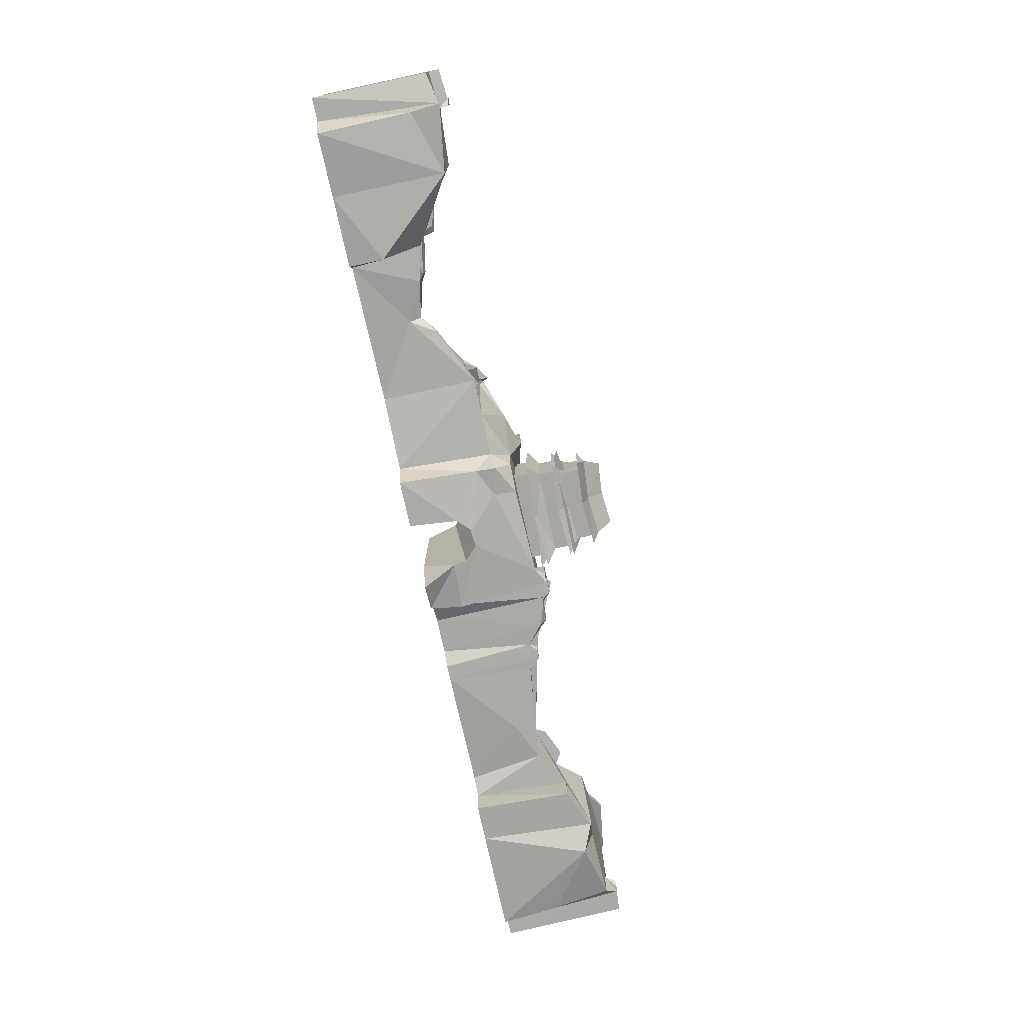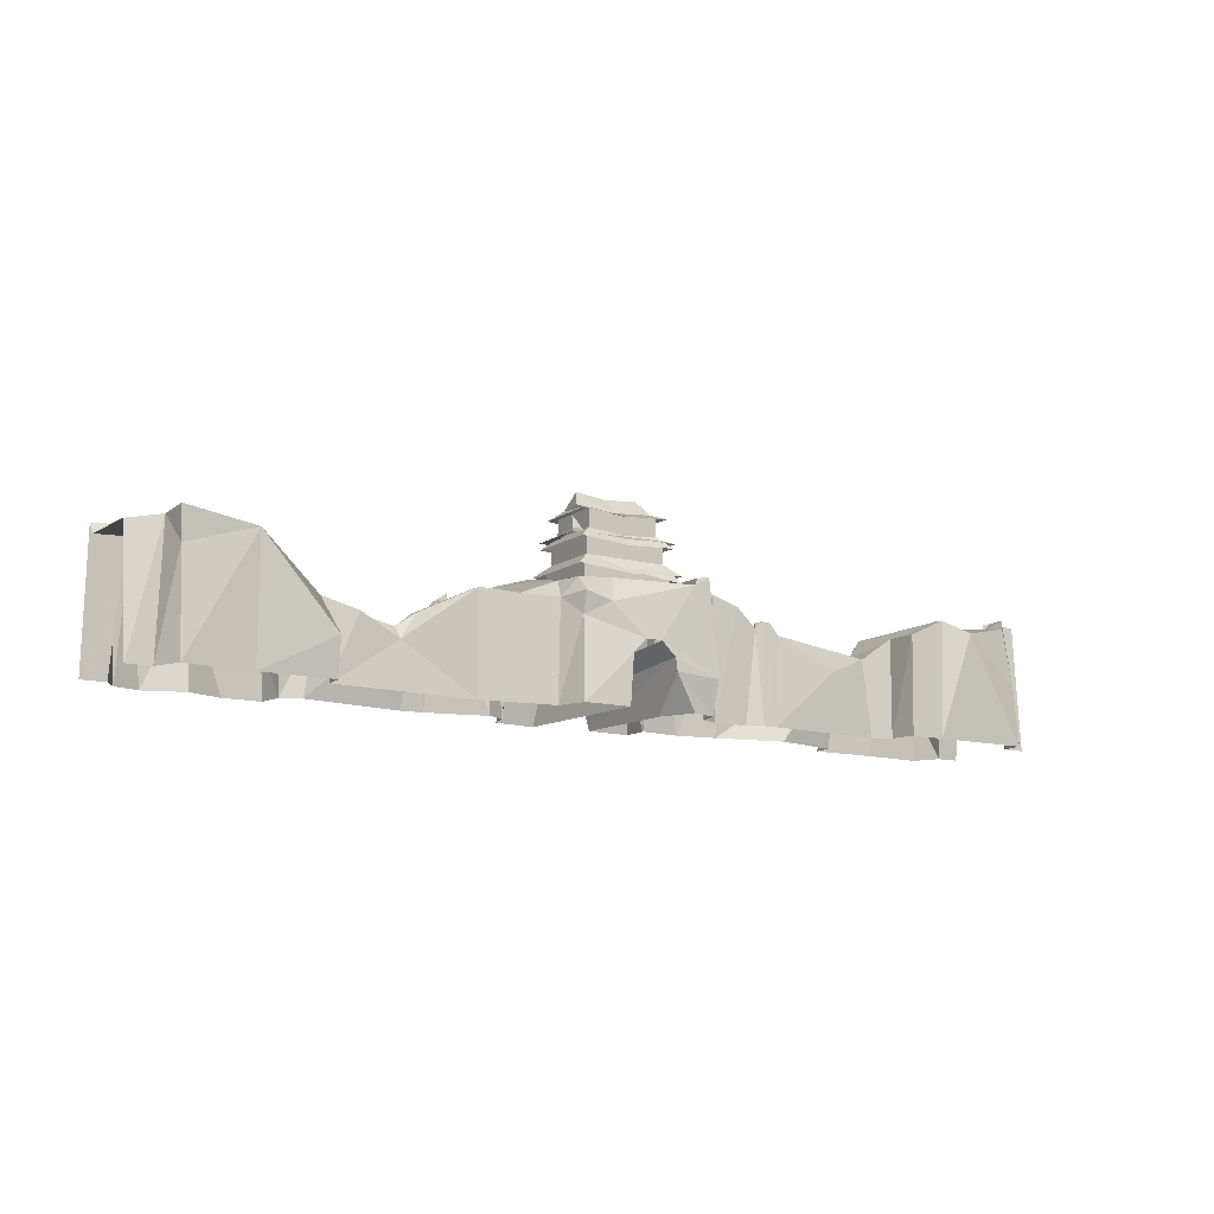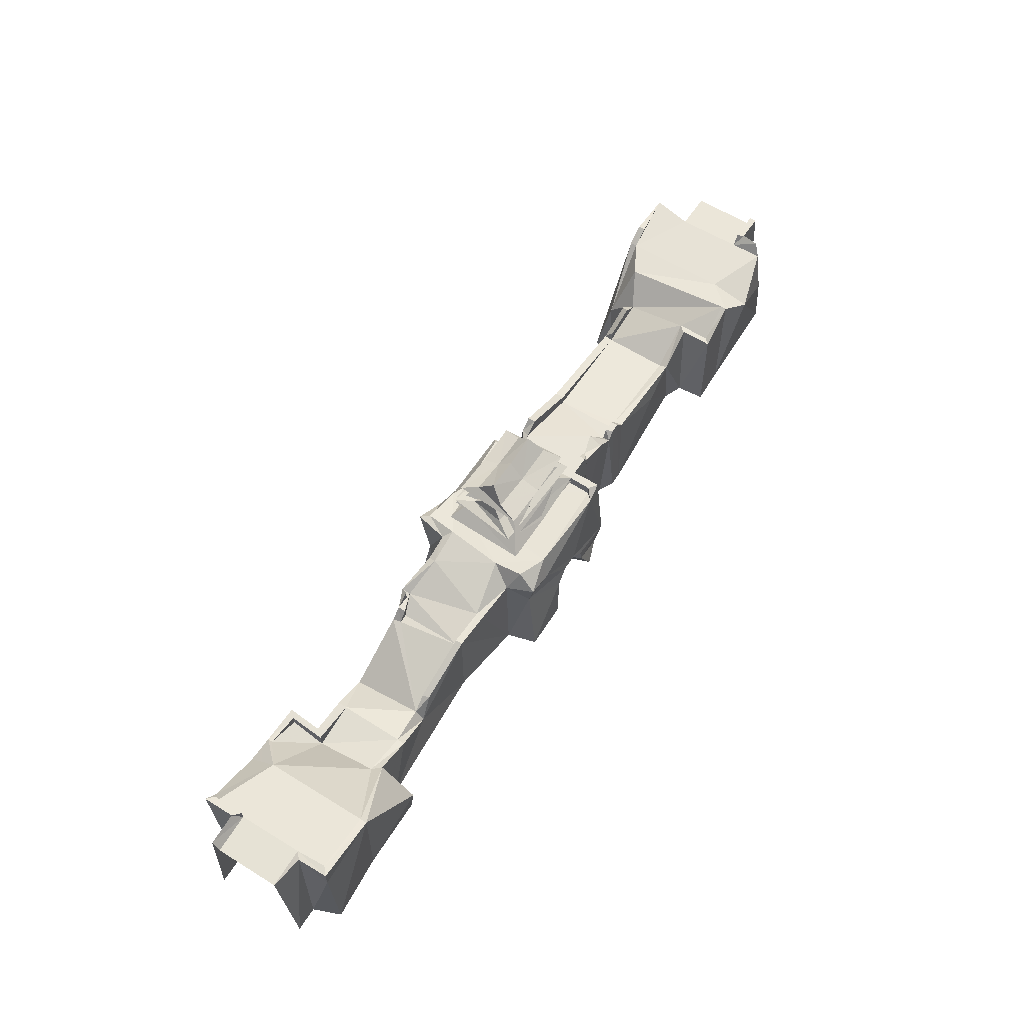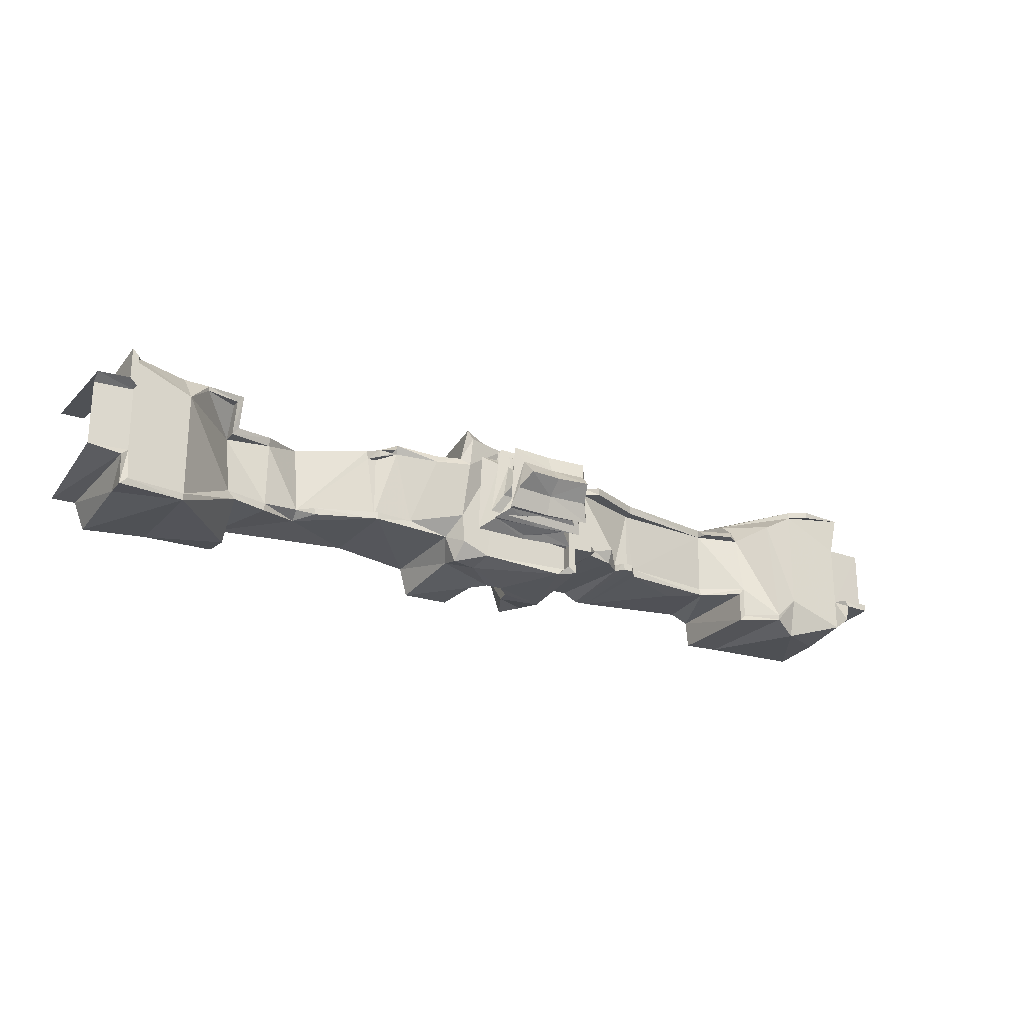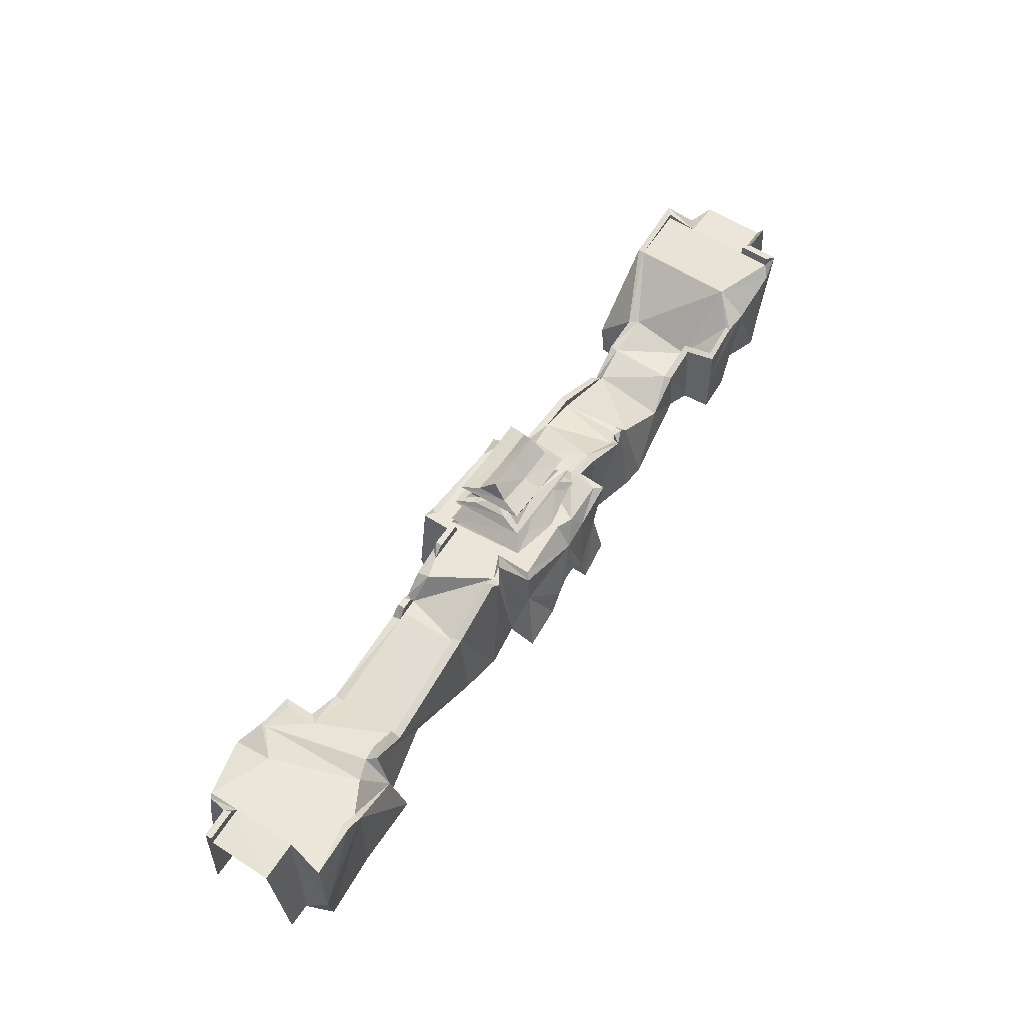
<metadata>
{"format":"obj","ext":"obj","renderer":"f3d","projection":"perspective","resolution":1024,"background":"white","views":[{"elev":-74.8,"azim":102.1,"up":"+Z"},{"elev":-11.1,"azim":145.7,"up":"+Y"},{"elev":60.3,"azim":122.3,"up":"+Y"},{"elev":-22.8,"azim":150.3,"up":"+Z"},{"elev":59.1,"azim":-56.5,"up":"+Y"}]}
</metadata>
<code>
v -2.085 13.06 -0.001344
v -2.318 12.08 0.8756
v -2.416 12.08 -1.016
v 2.924 8.588 -2.154
v 2.924 7.139 -2.154
v 2.7 8.588 2.199
v 2.7 7.139 2.199
v -2.677 7.139 2.109
v -2.879 7.139 -2.109
v -2.677 8.588 2.109
v -2.879 8.588 -2.109
v 2.425 9.039 1.997
v 3.346 8.287 2.672
v 0.01119 8.818 1.952
v 0.01119 8.066 2.627
v -3.323 8.287 2.582
v -2.402 9.039 1.907
v 0.01209 12.86 -0.001344
v 0.1106 11.88 -0.9473
v 2.637 12.08 -0.8783
v 2.109 13.06 -0.001344
v -0.03716 11.88 0.9643
v 2.243 12.08 1.053
v 2.989 11.65 -2.109
v 2.693 11.65 2.145
v -2.649 11.65 2.027
v -2.787 11.65 -2.168
v 0.02194 11.45 2.086
v 0.01119 8.333 2.154
v 0.01119 8.367 2.154
v 0.1007 11.45 -2.138
v 2.385 11.74 -1.75
v 2.385 10.6 -1.75
v 2.188 11.74 1.787
v 2.188 10.6 1.787
v -2.144 10.6 1.708
v -2.321 10.6 -1.711
v -2.144 11.74 1.708
v -2.321 11.74 -1.711
v 0.02194 11.55 1.747
v 0.02194 10.4 1.747
v 0.03179 11.55 -1.73
v 0.03179 10.4 -1.73
v -3.525 8.287 -2.582
v -2.604 9.039 -1.907
v 0.02238 8.818 -1.93
v 0.02238 8.066 -2.604
v 2.649 9.039 -1.952
v 3.569 8.287 -2.627
v 0.02238 8.367 -2.131
v 2.634 10.11 -1.936
v 2.634 8.806 -1.936
v 2.432 10.11 1.981
v 2.432 8.806 1.981
v -2.407 8.806 1.9
v -2.589 8.806 -1.896
v -2.407 10.11 1.9
v -2.589 10.11 -1.896
v 0.01231 9.881 1.941
v 0.01231 9.911 1.941
v 0.02238 9.911 -1.916
v 2.185 10.62 1.8
v 3.013 9.941 2.407
v 0.01231 10.42 1.759
v 0.01231 9.742 2.366
v -2.989 9.941 2.326
v -2.16 10.62 1.719
v -3.17 9.941 -2.322
v -2.341 10.62 -1.715
v 0.02238 10.42 -1.735
v 0.02238 9.742 -2.342
v 2.386 10.62 -1.755
v 3.215 9.941 -2.362
v -2.041 11.03 0
v -2.648 10.67 0.9965
v -2.76 10.67 -1.153
v 2.536 10.5 1.198
v 3.047 10.35 2.44
v -3.024 10.17 2.305
v 2.983 10.67 -0.9965
v 3.639 10.17 -2.063
v -3.181 10.17 -2.462
v 2.383 11.6 0
v -2.629 -0 -4.943
v -1.815 -0 -2.622
v -1.512 2.262 -4.859
v 2.696 10.28 -1.987
v 2.696 8.979 -1.987
v 2.472 10.28 2.032
v 2.472 8.979 2.032
v -2.45 8.979 1.942
v -2.651 8.979 -1.942
v -2.45 10.28 1.942
v -2.651 10.28 -1.942
v 2.623 5.863 -4.498
v 2.368 7.295 -4.043
v -3.117 7.447 -4.382
v -3.638 7.339 -3.904
v -3.679 7.339 -2.107
v -3.696 7.339 1.294
v 0.3445 7.339 3.399
v -3.722 7.339 3.634
v 4.282 7.339 -1.492
v 4.929 6.112 -2.772
v 7.58 6.037 -2.113
v 7.652 6.095 -2.608
v -4.543 2.113 -4.676
v -4.187 8 -4.308
v -4.671 0 -3
v -4.187 8 -2.5
v -10 5.634 -2.019
v -10 6.295 -2.019
v -8.95 5.634 -2.033
v -9.263 6.295 -2.029
v -9.393 6.295 -2.5
v -8.878 5.823 -2.529
v 9.086 6.762 2.5
v 8.811 6.382 2.983
v 9.103 6.156 2.466
v 8.751 6.101 2.467
v 10 6.156 2.009
v 10 6.156 2.5
v 10 5.496 2.009
v -5.358 7.339 2.02
v -5.556 7.268 2.546
v -6.249 8 2.005
v -6.234 8 2.5
v -3.679 8 -2.107
v -5.454 8 -2.5
v -5.474 8 -2.082
v -6.241 7.339 -2.071
v -5.731 7.521 -2.53
v -7.584 6.95 -2.566
v -7.618 7.339 -1.669
v 4.525 0 4.631
v 1.774 0 5
v 3.951 3.681 4.137
v 1.418 2.062 4.808
v 1.889 6.458 4.395
v 0.2597 5.763 4.368
v 0.5415 2.924 4.754
v 4.313 8 4.5
v -4.041 6.985 3.903
v -3.843 4.138 3.87
v -0.5415 2.924 4.754
v -1.418 2.062 4.808
v -1.938 0 4.63
v -4.845 0 4.83
v 10 0 -2.483
v 10 6.156 -2.5
v 5.305 0 -3.154
v -3.638 8 -3.904
v 1.418 3.077 -4.808
v 1.774 0 -5
v -10 6.295 -2.5
v -10 0 -3
v -9.103 0 -3
v -8.15 0 -2.486
v -5.857 0 -2.486
v 4.339 6.329 -4.495
v 4.337 5.003 -4.189
v -0.5415 3.939 -4.754
v 0.5415 3.939 -4.754
v 4.805 0 -5
v -1.418 3.077 -4.808
v -4.333 0 -4.336
v 6.309 7.339 2.011
v 6.194 7.066 2.533
v 4.62 7.59 2.5
v 4.111 8 2.012
v -10 6.295 1.941
v -10 5.634 1.941
v -4.249 6.923 1.694
v 10 5.496 -2.041
v 3.888 8 3.968
v -10 6.295 2.5
v -28.03 7.559 4.538
v -28.39 3.353 5.01
v -27.52 7.476 2.044
v -28.49 0 3
v -27.83 0 4.705
v 1.332 7.339 3.856
v -28 8.161 -3.604
v -27.55 7.478 -4.083
v -27.54 7.477 -2.072
v -23.75 7.286 -2.591
v -22.13 7.455 -4.062
v -22.12 7.417 -4.382
v -23.75 6.66 -5.164
v -19.91 6.223 -4.084
v -19.91 6.223 -2.009
v -23.75 7.268 4.492
v -23.75 7.286 4.06
v -19.91 3.945 3.722
v -21.71 7.153 2.953
v -19.91 5.562 1.981
v -19.46 5.649 2.537
v 4.099 7.295 -3.313
v 5.113 0 3
v -30 8 -2.051
v -27.96 8.138 -2.072
v -30 7.339 -2.051
v -17.09 4.582 -2.009
v -17.13 4.758 -2.541
v -19.5 6.267 -2.5
v -30 7.339 2.044
v 10 0 3.397
v 6.27 0 2.462
v -17.16 4.595 2.128
v -17.2 4.633 2.639
v -19.02 0 3
v -19.25 0 4.4
v -10.64 5.553 -2.541
v -10.54 5.562 -2.009
v -10 6.295 -2.009
v -19.09 6.066 2.025
v -17.32 5.287 2.119
v -19.5 6.267 -4.5
v -10 0 2.902
v -14.51 0 1.89
v -19.15 0 -4.748
v -19.02 0 -3
v -28.49 0 -3
v -27.91 3.769 -4.473
v -28.18 8.161 -2.5
v -28.2 0 -4.58
v 10 6.156 -2.041
v -30 0 3
v -21.55 0 -4.676
v 14.75 3.552 -1.904
v 13.8 4.339 -1.861
v 19.91 5.194 4.084
v 19.91 4.584 2.009
v 19.91 4.533 4.084
v 19.91 3.605 2.009
v 17.09 3.997 2.009
v 27.54 8.138 2.072
v 27.55 8.139 4.083
v 27.54 7.477 2.072
v 27.55 7.478 4.083
v 17.2 4.048 -2.639
v 17.16 4.01 -2.128
v 14.7 2.824 -2.435
v 23.75 7.286 -4.06
v 23.75 7.268 -4.492
v 27.51 7.869 -4.06
v 28 7.894 -4.5
v 17.13 4.173 2.541
v 19.5 4.628 2.5
v 19.5 5.237 4.5
v 22.12 5.797 4.382
v 22.13 5.836 4.062
v 19.02 0 3
v 17.81 0 2.49
v 27.52 7.476 -2.044
v 28 7.743 -2.5
v 19.91 4.533 -1.981
v 14.7 2.682 2.718
v 10.64 5.415 2.541
v 10.54 5.423 2.009
v 23.75 7.286 2.591
v 30 7.339 -2.044
v 30 7.339 2.051
v 13.72 4.35 -2.304
v 28 8.161 2.5
v 28 8.161 4.5
v 30 8 2.5
v 30 0 3
v 28.49 0 3
v 30 0 -3
v 28.49 0 -3
v 19.46 4.619 -2.537
v 19.15 0 4.748
v 19.37 2.955 4.636
v 27.75 0 4.132
v -30 8 -2.5
v -30 0 -3
v 27.06 6.847 4.577
v 26.11 0 4.696
v 23.75 5.727 4.471
v 23.76 0 3.789
v 21.55 0 4.676
v 11.43 0 3.53
v 27.86 5.984 -4.317
v 27.83 0 -4.705
v -7.4 0 3.353
v -4.671 0 3
v -23.76 0 4.407
v -24.89 8.004 4.5
v 19.29 2.248 -4.676
v 23.76 0 -4.407
v 19.25 0 -4.4
v -24.88 8.003 4.06
v 19.02 0 -3
v -10 5.634 -2.009
v -14.7 3.746 -2.718
v -3.525 7.856 -2.582
v -2.402 8.832 1.907
v 0.02238 8.264 -2.428
v 2.273 9.039 1.902
v 3.194 8.287 2.577
v 0.01119 7.859 3.108
v -17.81 0 -2.49
v 27.51 7.476 -4.06
f 3 2 1
f 6 5 4
f 6 7 5
f 10 9 8
f 10 11 9
f 14 13 12
f 14 15 13
f 14 16 15
f 17 16 14
f 19 1 18
f 19 3 1
f 19 21 20
f 18 21 19
f 18 22 21
f 1 22 18
f 1 2 22
f 22 23 21
f 23 24 20
f 23 25 24
f 2 27 26
f 2 3 27
f 22 25 23
f 22 28 25
f 22 26 28
f 2 26 22
f 29 8 7
f 8 30 10
f 29 30 8
f 29 6 30
f 7 6 29
f 19 27 3
f 19 31 27
f 20 31 19
f 20 24 31
f 34 33 32
f 34 35 33
f 38 37 36
f 38 39 37
f 40 35 34
f 40 41 35
f 38 41 40
f 38 36 41
f 42 37 39
f 42 43 37
f 32 43 42
f 32 33 43
f 17 44 16
f 45 44 17
f 46 44 45
f 46 47 44
f 48 47 46
f 48 49 47
f 12 49 48
f 12 13 49
f 23 20 21
f 50 9 11
f 50 5 9
f 4 5 50
f 53 52 51
f 53 54 52
f 57 56 55
f 57 58 56
f 59 55 54
f 55 60 57
f 59 60 55
f 59 53 60
f 54 53 59
f 61 56 58
f 61 52 56
f 51 52 61
f 64 63 62
f 64 65 63
f 64 66 65
f 67 66 64
f 67 68 66
f 69 68 67
f 70 68 69
f 70 71 68
f 72 71 70
f 72 73 71
f 62 73 72
f 62 63 73
f 76 75 74
f 75 78 77
f 75 79 78
f 77 81 80
f 77 78 81
f 75 82 79
f 75 76 82
f 77 74 75
f 83 74 77
f 83 76 74
f 80 76 83
f 86 85 84
f 89 88 87
f 89 90 88
f 93 92 91
f 93 94 92
f 88 94 87
f 88 92 94
f 93 90 89
f 93 91 90
f 97 96 95
f 97 98 96
f 100 98 99
f 100 101 98
f 100 102 101
f 105 104 103
f 105 106 104
f 109 108 107
f 109 110 108
f 113 112 111
f 113 114 112
f 114 116 115
f 114 113 116
f 119 118 117
f 119 120 118
f 119 122 121
f 119 117 122
f 120 121 123
f 120 119 121
f 126 125 124
f 126 127 125
f 129 128 110
f 129 130 128
f 129 131 130
f 132 131 129
f 133 131 132
f 133 134 131
f 116 134 133
f 116 113 134
f 137 136 135
f 137 138 136
f 139 138 137
f 139 140 138
f 140 141 138
f 142 139 137
f 144 140 143
f 140 146 145
f 144 146 140
f 144 147 146
f 148 147 144
f 140 145 141
f 151 150 149
f 151 106 150
f 104 106 151
f 152 97 108
f 154 138 153
f 154 136 138
f 115 156 155
f 115 157 156
f 116 157 115
f 116 158 157
f 133 158 116
f 133 159 158
f 132 159 133
f 132 109 159
f 110 109 132
f 161 95 160
f 95 162 97
f 95 163 162
f 161 163 95
f 161 153 163
f 164 153 161
f 164 154 153
f 97 107 108
f 162 107 97
f 165 107 162
f 86 107 165
f 86 166 107
f 84 166 86
f 138 163 153
f 138 141 163
f 167 118 120
f 167 168 118
f 167 169 168
f 170 169 167
f 124 99 131
f 100 99 124
f 107 166 109
f 99 152 128
f 99 98 152
f 131 128 130
f 131 99 128
f 104 161 160
f 151 161 104
f 151 164 161
f 124 171 126
f 124 172 171
f 100 143 102
f 100 173 143
f 167 103 170
f 167 105 103
f 120 105 167
f 120 174 105
f 123 174 120
f 110 132 129
f 175 169 170
f 175 142 169
f 126 176 127
f 126 171 176
f 114 155 112
f 114 115 155
f 152 110 128
f 152 108 110
f 179 178 177
f 179 180 178
f 180 181 178
f 182 140 139
f 182 139 175
f 95 96 160
f 185 184 183
f 185 186 184
f 188 186 187
f 189 186 188
f 189 184 186
f 187 191 190
f 194 193 192
f 194 195 193
f 194 196 195
f 197 196 194
f 104 160 198
f 198 103 104
f 199 137 135
f 169 137 199
f 137 169 142
f 202 201 200
f 202 185 201
f 204 191 203
f 204 205 191
f 185 193 186
f 185 179 193
f 185 206 179
f 202 206 185
f 122 208 207
f 118 208 122
f 168 208 118
f 168 199 208
f 168 169 199
f 209 176 171
f 209 210 176
f 194 211 197
f 194 212 211
f 204 214 213
f 204 203 214
f 155 214 215
f 155 213 214
f 217 196 216
f 217 209 196
f 190 188 187
f 190 218 188
f 191 218 190
f 191 205 218
f 210 219 176
f 210 220 219
f 197 220 210
f 197 211 220
f 197 217 216
f 197 210 217
f 218 222 221
f 218 205 222
f 195 186 193
f 195 187 186
f 196 187 195
f 196 191 187
f 209 191 196
f 209 203 191
f 209 214 203
f 172 214 209
f 118 122 117
f 225 224 223
f 225 183 224
f 224 226 223
f 105 174 227
f 179 228 180
f 179 206 228
f 185 225 201
f 185 183 225
f 188 221 229
f 188 218 221
f 230 227 174
f 230 231 227
f 234 233 232
f 234 235 233
f 236 233 235
f 172 113 111
f 124 113 172
f 124 134 113
f 131 134 124
f 97 152 98
f 239 238 237
f 239 240 238
f 243 242 241
f 243 230 242
f 246 245 244
f 246 247 245
f 248 233 236
f 248 249 233
f 251 232 250
f 251 252 232
f 248 253 249
f 248 254 253
f 255 247 246
f 255 256 247
f 242 235 257
f 242 236 235
f 230 236 242
f 230 258 236
f 230 259 258
f 260 259 230
f 258 248 236
f 260 230 174
f 261 257 235
f 261 244 257
f 239 244 261
f 239 255 244
f 239 262 255
f 263 262 239
f 231 150 227
f 231 264 150
f 238 265 237
f 238 266 265
f 239 267 263
f 239 265 267
f 239 261 240
f 101 96 98
f 96 198 160
f 96 103 198
f 182 96 101
f 182 103 96
f 182 170 103
f 175 170 182
f 101 140 182
f 102 140 101
f 102 143 140
f 122 260 121
f 122 259 260
f 233 250 232
f 233 249 250
f 265 268 267
f 265 269 268
f 270 256 262
f 270 271 256
f 272 244 245
f 272 257 244
f 274 253 273
f 274 249 253
f 250 249 274
f 139 142 175
f 269 266 275
f 269 265 266
f 230 264 231
f 230 243 264
f 6 5 4
f 6 7 5
f 10 9 8
f 10 11 9
f 5 11 4
f 5 9 11
f 7 10 8
f 7 6 10
f 124 173 100
f 124 125 173
f 105 150 106
f 105 227 150
f 225 277 276
f 225 223 277
f 189 224 184
f 189 226 224
f 189 229 226
f 188 229 189
f 216 196 197
f 201 276 200
f 201 225 276
f 278 275 266
f 278 279 275
f 280 279 278
f 280 281 279
f 280 282 281
f 280 273 282
f 280 274 273
f 251 274 280
f 251 250 274
f 258 254 248
f 258 283 254
f 259 283 258
f 259 207 283
f 241 257 272
f 241 242 257
f 271 284 256
f 271 285 284
f 81 76 80
f 81 82 76
f 286 176 219
f 286 127 176
f 286 125 127
f 287 125 286
f 287 173 125
f 192 212 194
f 192 288 212
f 192 181 288
f 192 178 181
f 289 178 192
f 289 177 178
f 245 290 272
f 245 291 290
f 245 285 291
f 284 285 245
f 291 292 290
f 245 247 284
f 193 177 293
f 243 149 150
f 243 294 149
f 241 294 243
f 241 272 294
f 214 172 295
f 173 144 143
f 287 144 173
f 287 148 144
f 184 224 183
f 86 147 85
f 165 147 86
f 165 146 147
f 162 146 165
f 162 145 146
f 214 295 215
f 77 80 83
f 204 213 296
f 298 297 16
f 45 297 298
f 45 299 297
f 48 299 45
f 48 49 299
f 300 49 48
f 300 301 49
f 193 289 192
f 293 289 193
f 293 177 289
f 302 298 16
f 302 300 298
f 301 300 302
f 259 122 207
f 204 222 205
f 204 303 222
f 296 303 204
f 156 296 213
f 303 296 156
f 213 155 156
f 252 235 234
f 209 217 210
f 260 174 123
f 177 193 179
f 290 292 294
f 290 294 272
f 252 234 232
f 209 171 172
f 243 150 264
f 261 235 252
f 260 123 121
f 265 239 237
f 244 304 246
f 255 246 304
f 244 255 304
f 262 256 255
f 251 261 252
f 280 261 251
f 278 261 280
f 278 240 261
f 284 247 256
f 240 278 266
f 240 266 238

</code>
